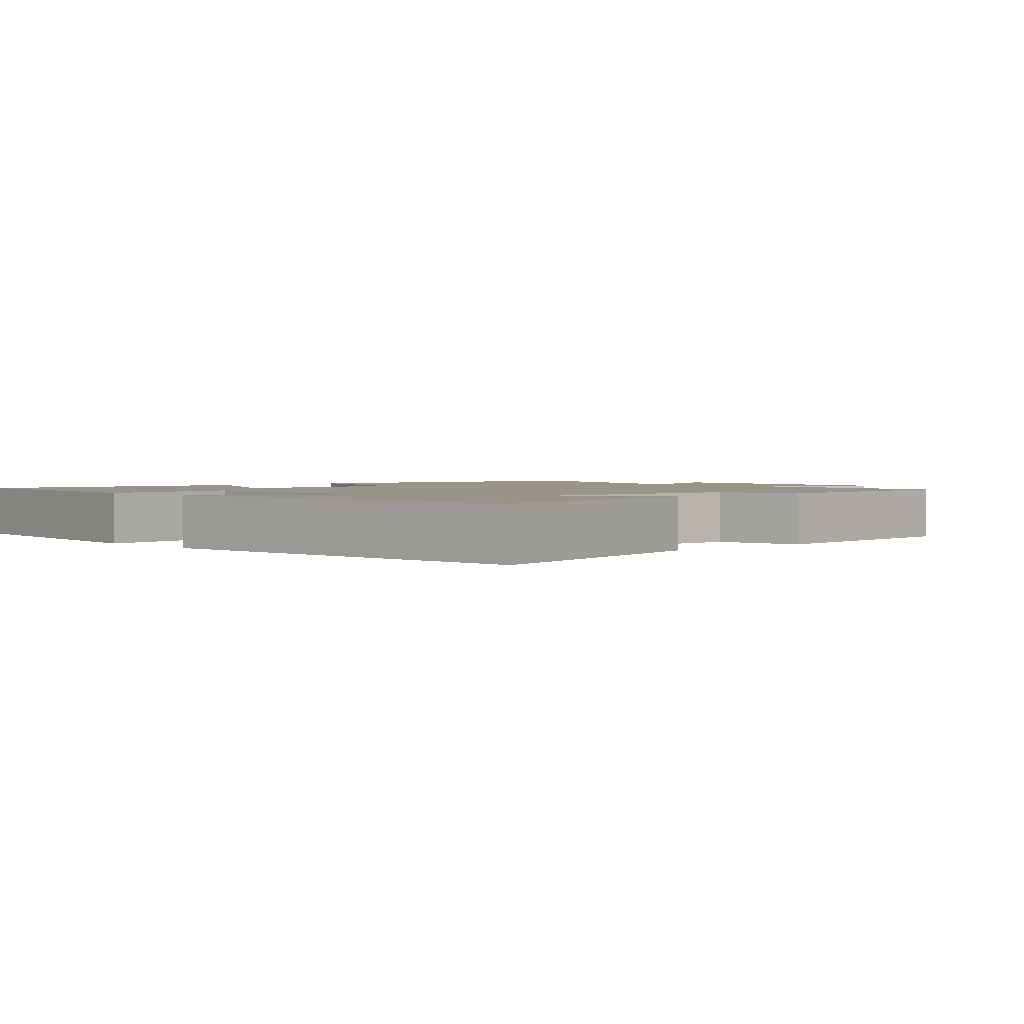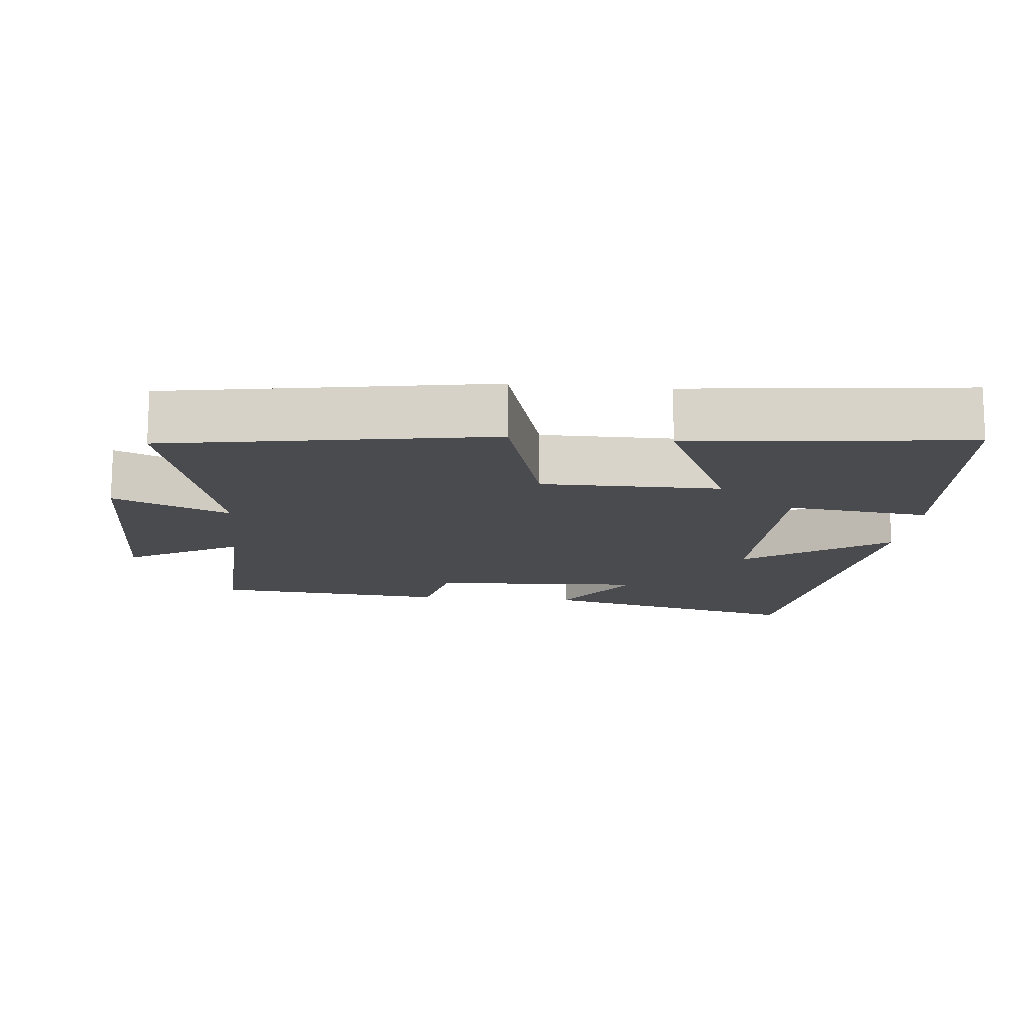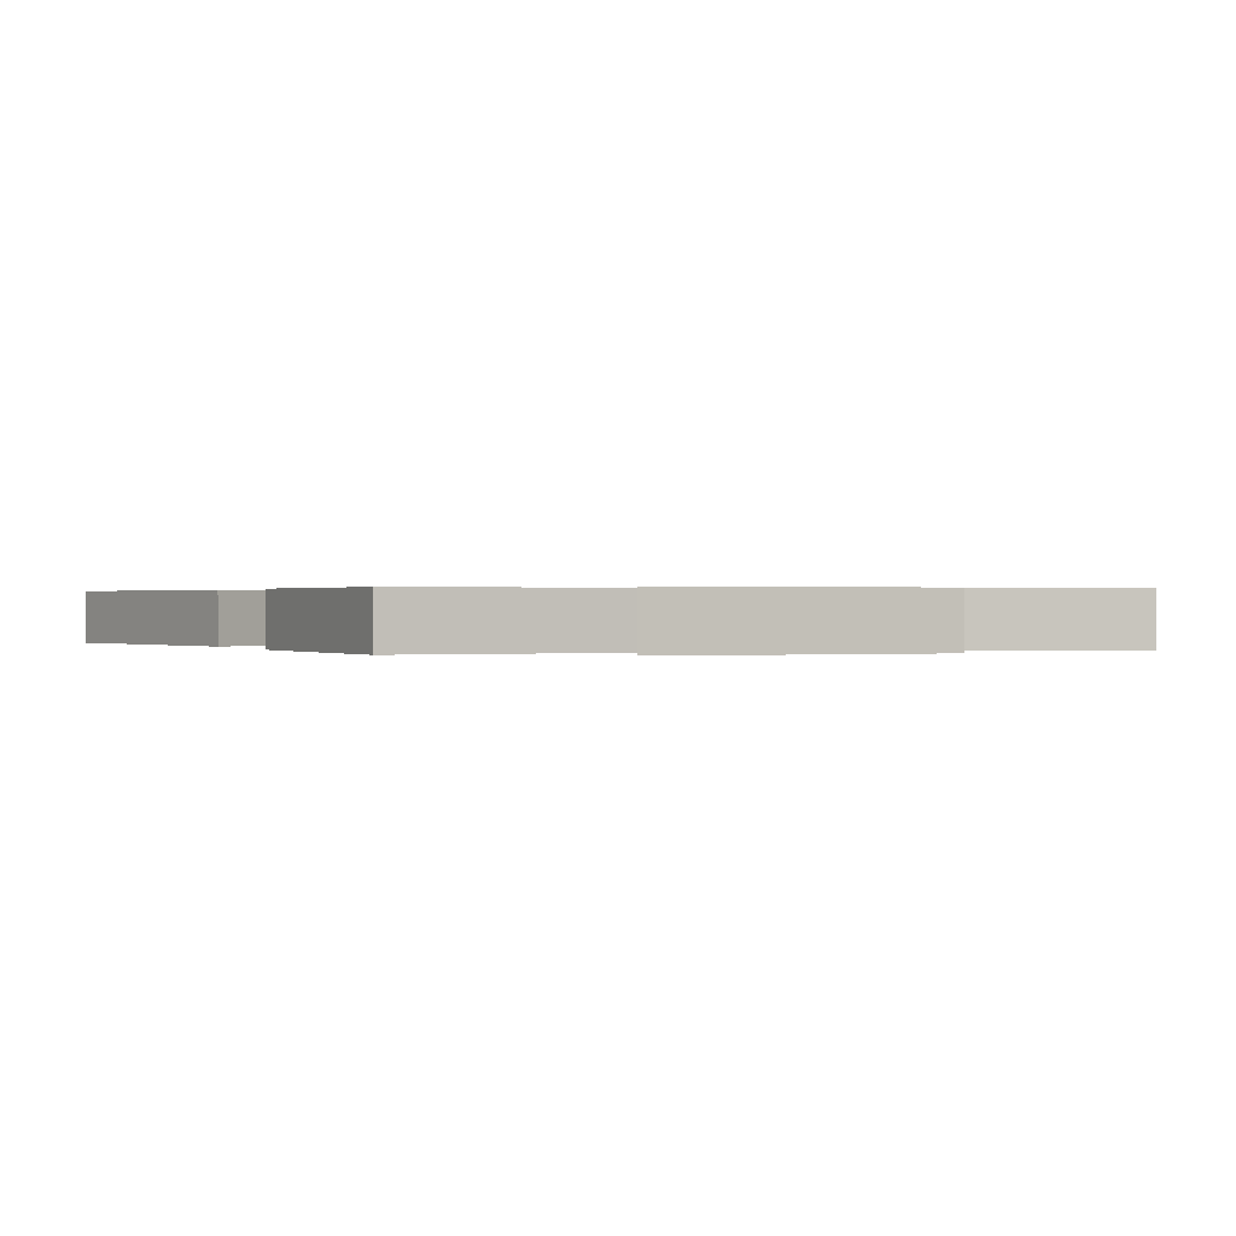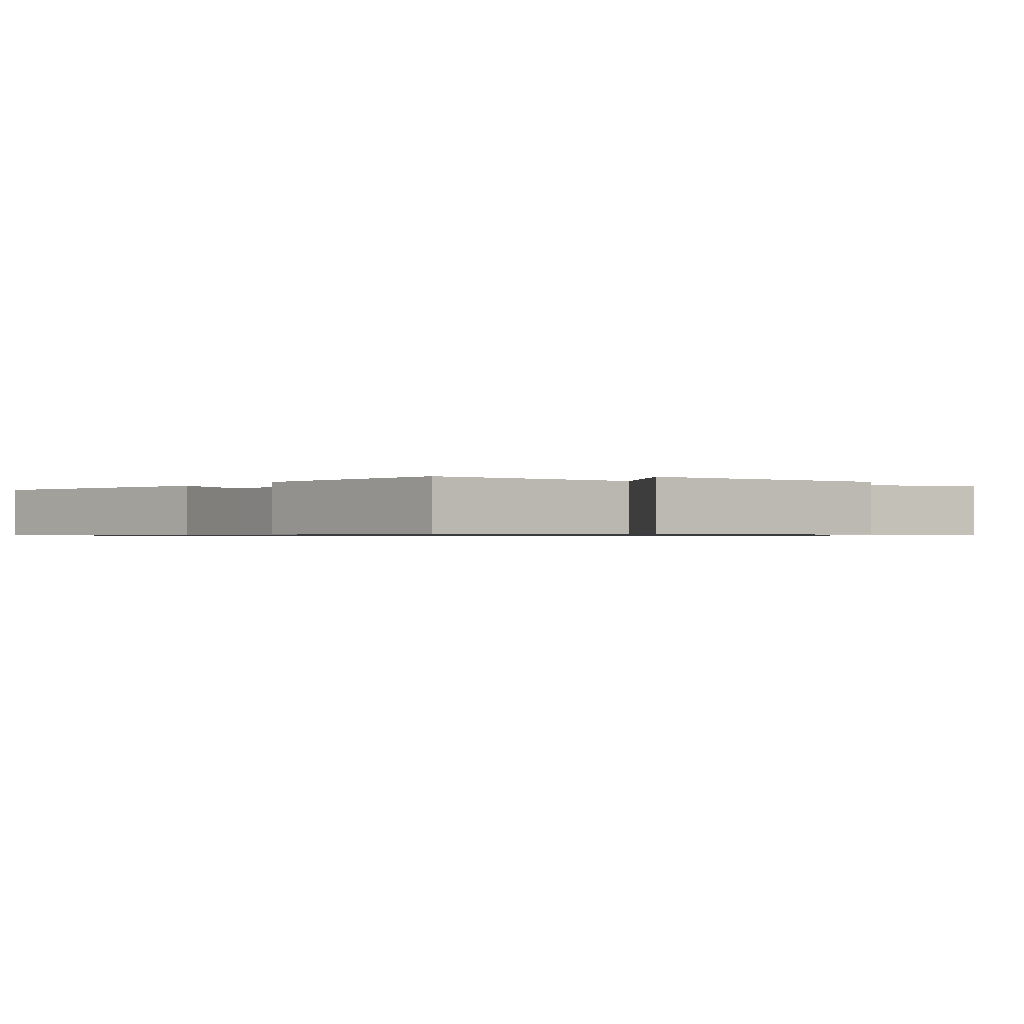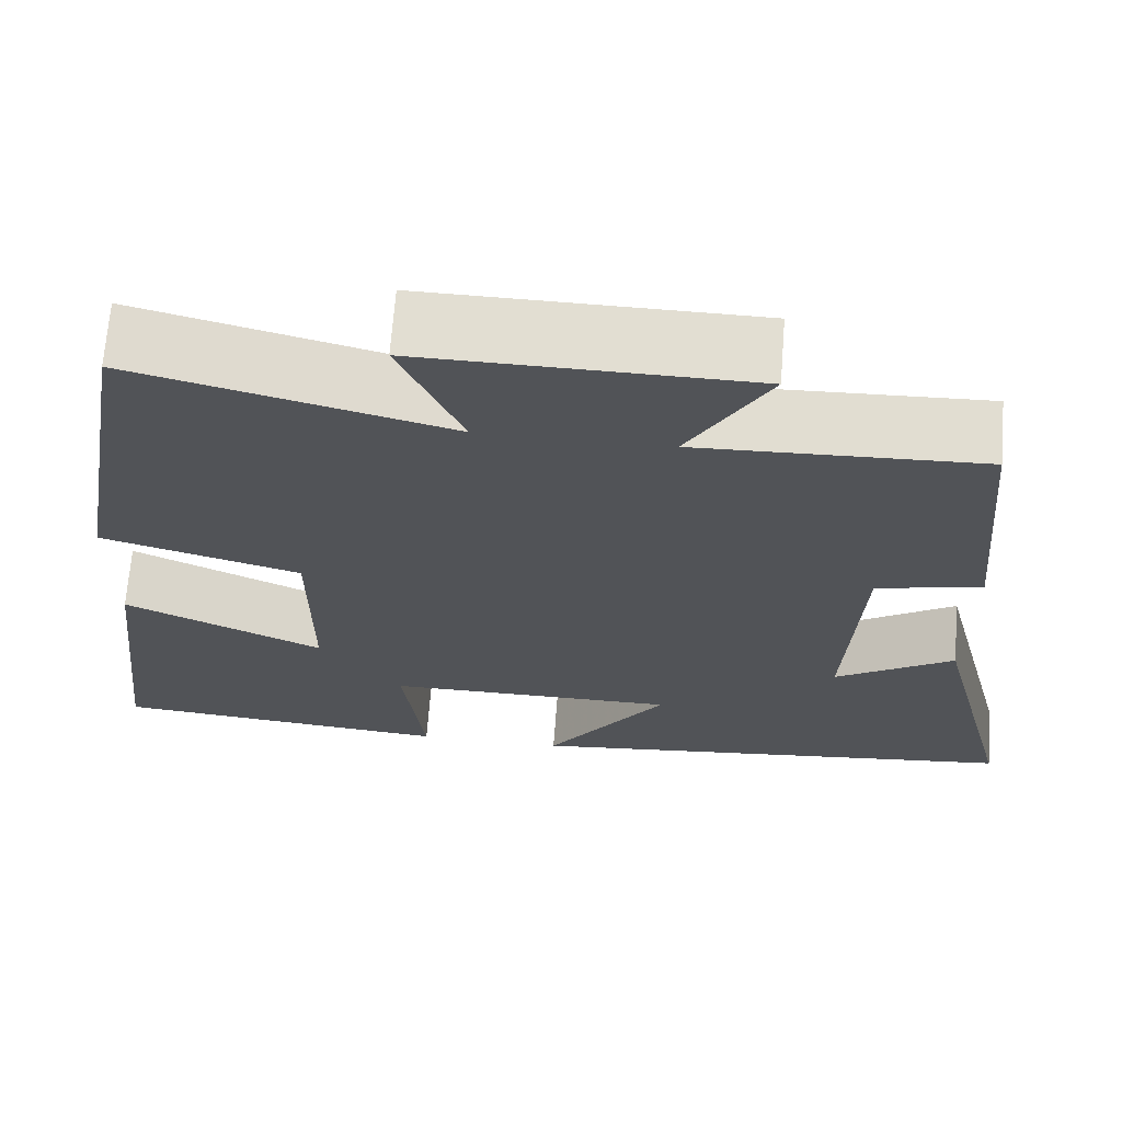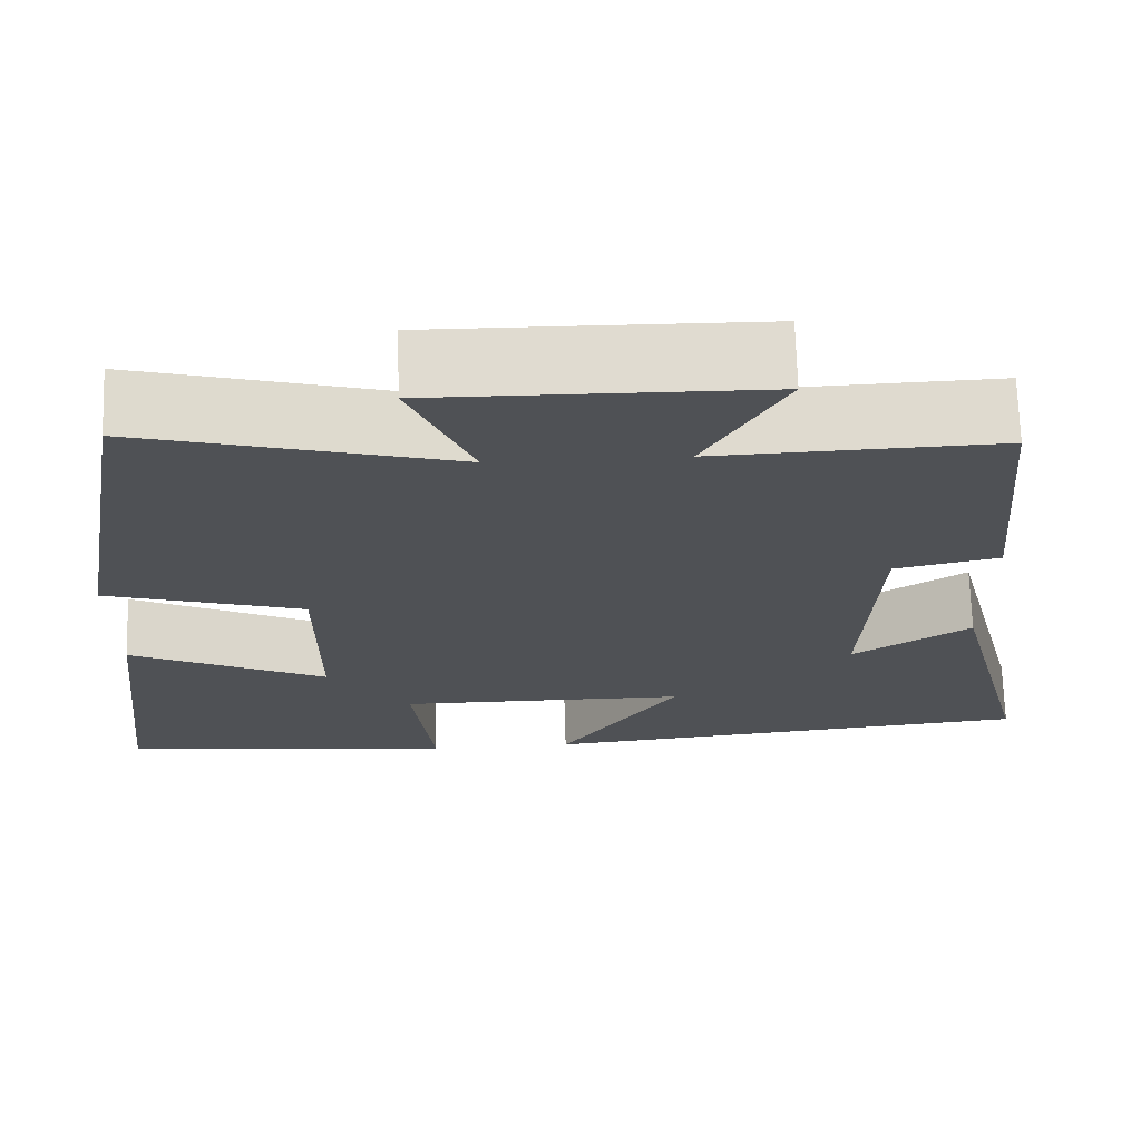
<metadata>
{"format":"obj","ext":"obj","renderer":"f3d","projection":"perspective","resolution":1024,"background":"white","views":[{"elev":1.9,"azim":-132.3,"up":"+Y"},{"elev":-14.1,"azim":84.3,"up":"+Y"},{"elev":0.3,"azim":-22.0,"up":"+Y"},{"elev":-0.8,"azim":-36.9,"up":"+Y"},{"elev":68.1,"azim":-175.6,"up":"+Z"},{"elev":70.1,"azim":178.3,"up":"+Z"}]}
</metadata>
<code>
v 0.544 0.07 -0.464
v 0.154 0.07 -0.5
v 0.178 0.07 -0.299
v -0.156 0.07 -0.299
v -0.018 0.07 -0.5
v -0.595 0.07 -0.439
v -0.5 0.07 -0.059
v -0.364 0.07 -0.147
v -0.38 0.07 0.155
v -0.5 0.07 0.181
v -0.47 0.07 0.512
v -0.147 0.07 0.5
v -0.238 0.07 0.66
v 0.136 0.07 0.664
v 0.065 0.07 0.5
v 0.423 0.07 0.594
v 0.5 0.07 0.14
v 0.273 0.07 0.074
v 0.273 0.07 -0.178
v 0.5 0.07 -0.072
v 0.544 0 -0.464
v 0.154 0 -0.5
v 0.178 0 -0.299
v -0.156 0 -0.299
v -0.018 0 -0.5
v -0.595 0 -0.439
v -0.5 0 -0.059
v -0.364 0 -0.147
v -0.38 0 0.155
v -0.5 0 0.181
v -0.47 0 0.512
v -0.147 0 0.5
v -0.238 0 0.66
v 0.136 0 0.664
v 0.065 0 0.5
v 0.423 0 0.594
v 0.5 0 0.14
v 0.273 0 0.074
v 0.273 0 -0.178
v 0.5 0 -0.072
f 19 20 1 2
f 18 19 2 3
f 15 16 17 18
f 15 18 3 4
f 12 13 14 15
f 12 15 4
f 9 10 11 12
f 8 9 12 4
f 6 7 8
f 4 5 6 8
f 22 21 40 39
f 23 22 39 38
f 38 37 36 35
f 24 23 38 35
f 35 34 33 32
f 24 35 32
f 32 31 30 29
f 24 32 29 28
f 28 27 26
f 28 26 25 24
f 1 21 22 2
f 2 22 23 3
f 3 23 24 4
f 4 24 25 5
f 5 25 26 6
f 6 26 27 7
f 7 27 28 8
f 8 28 29 9
f 9 29 30 10
f 10 30 31 11
f 11 31 32 12
f 12 32 33 13
f 13 33 34 14
f 14 34 35 15
f 15 35 36 16
f 16 36 37 17
f 17 37 38 18
f 18 38 39 19
f 19 39 40 20
f 20 40 21 1

</code>
